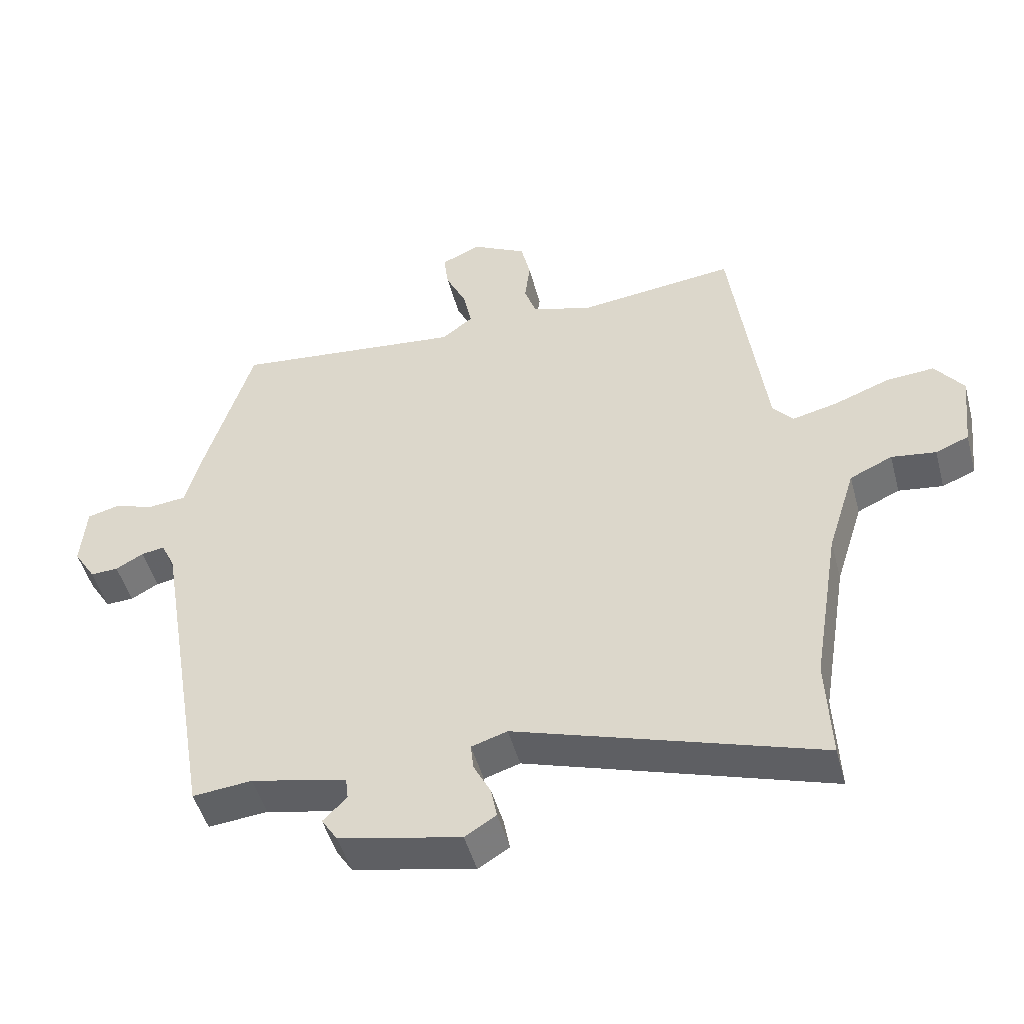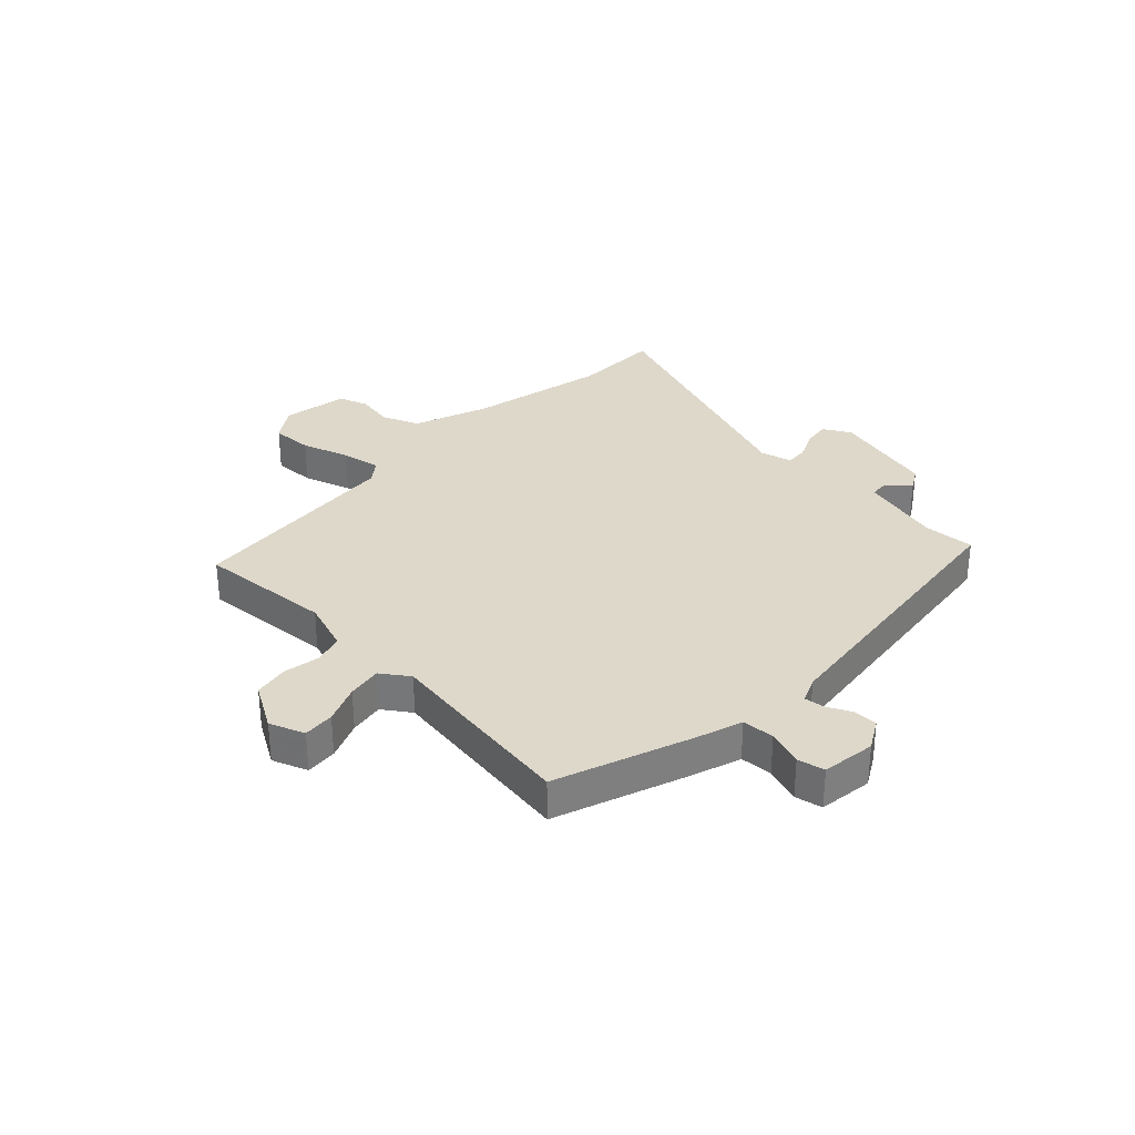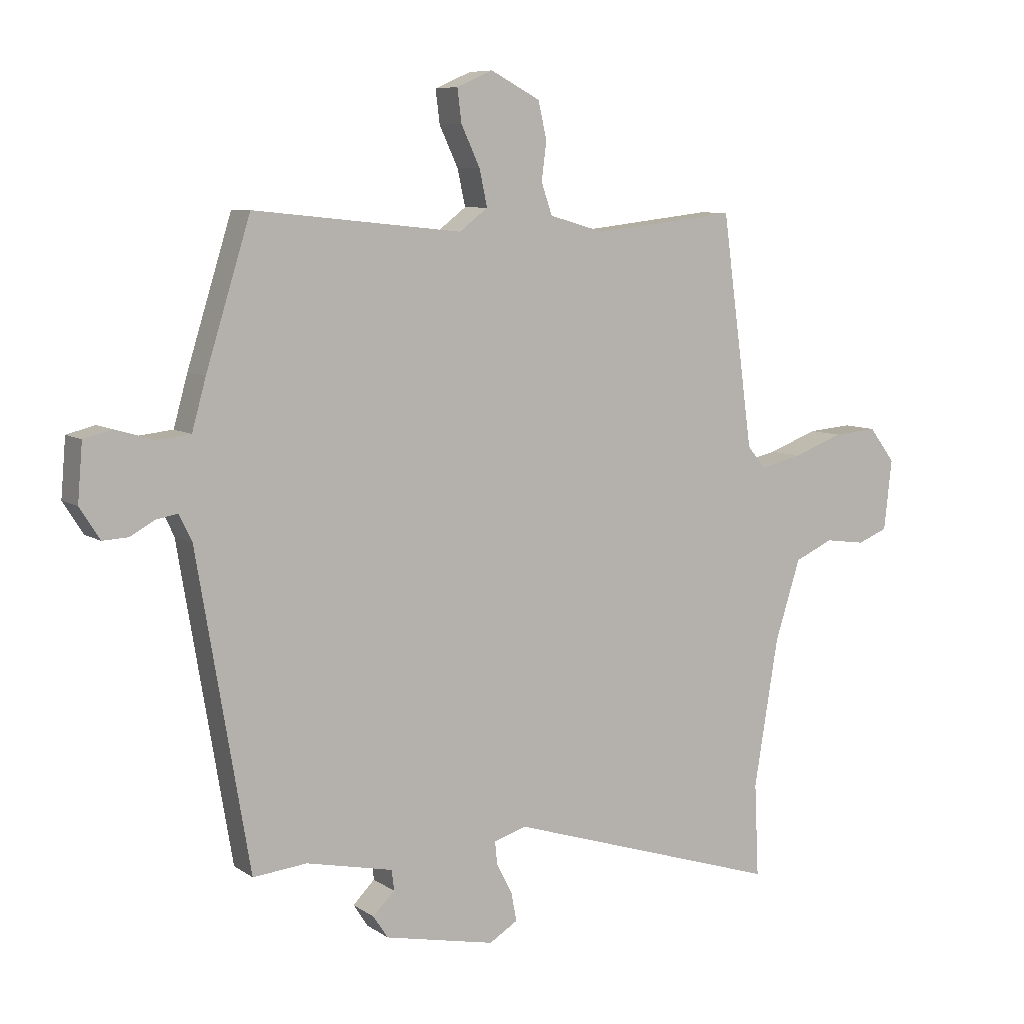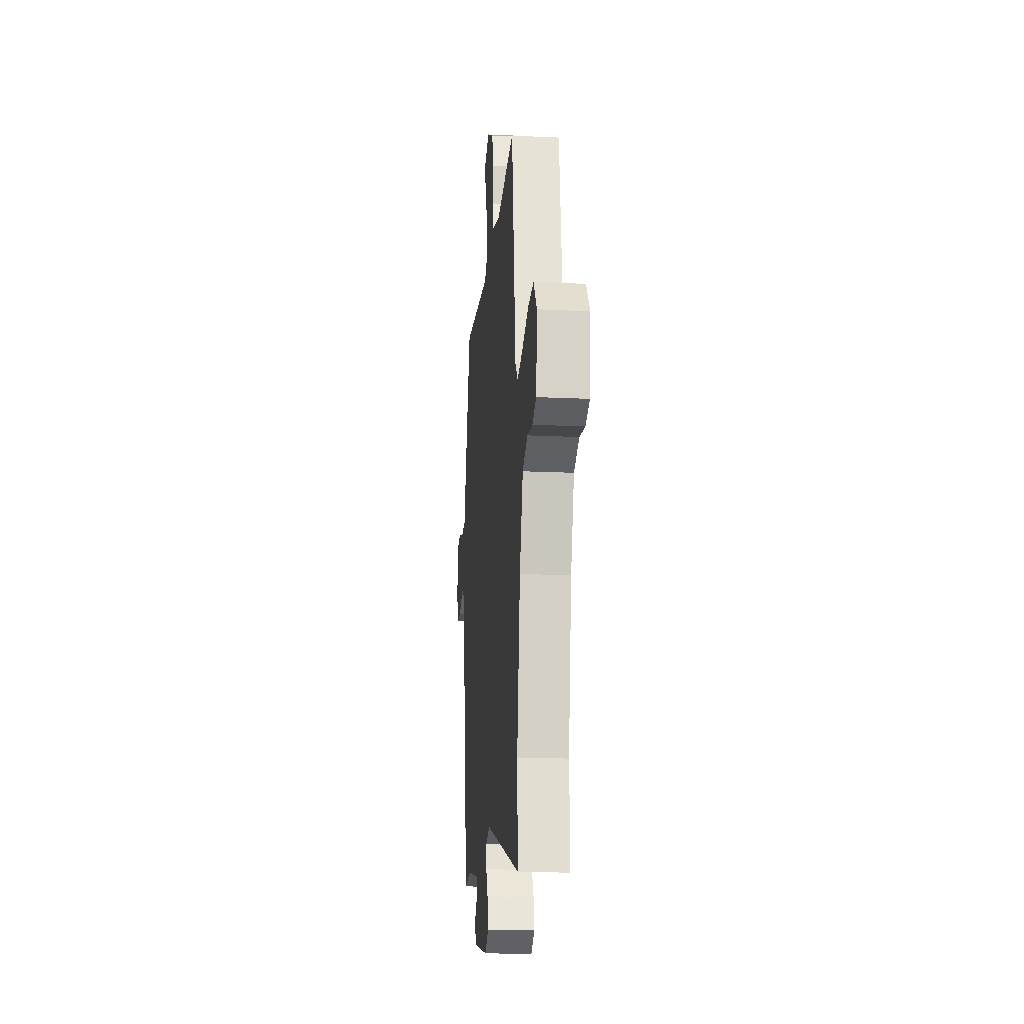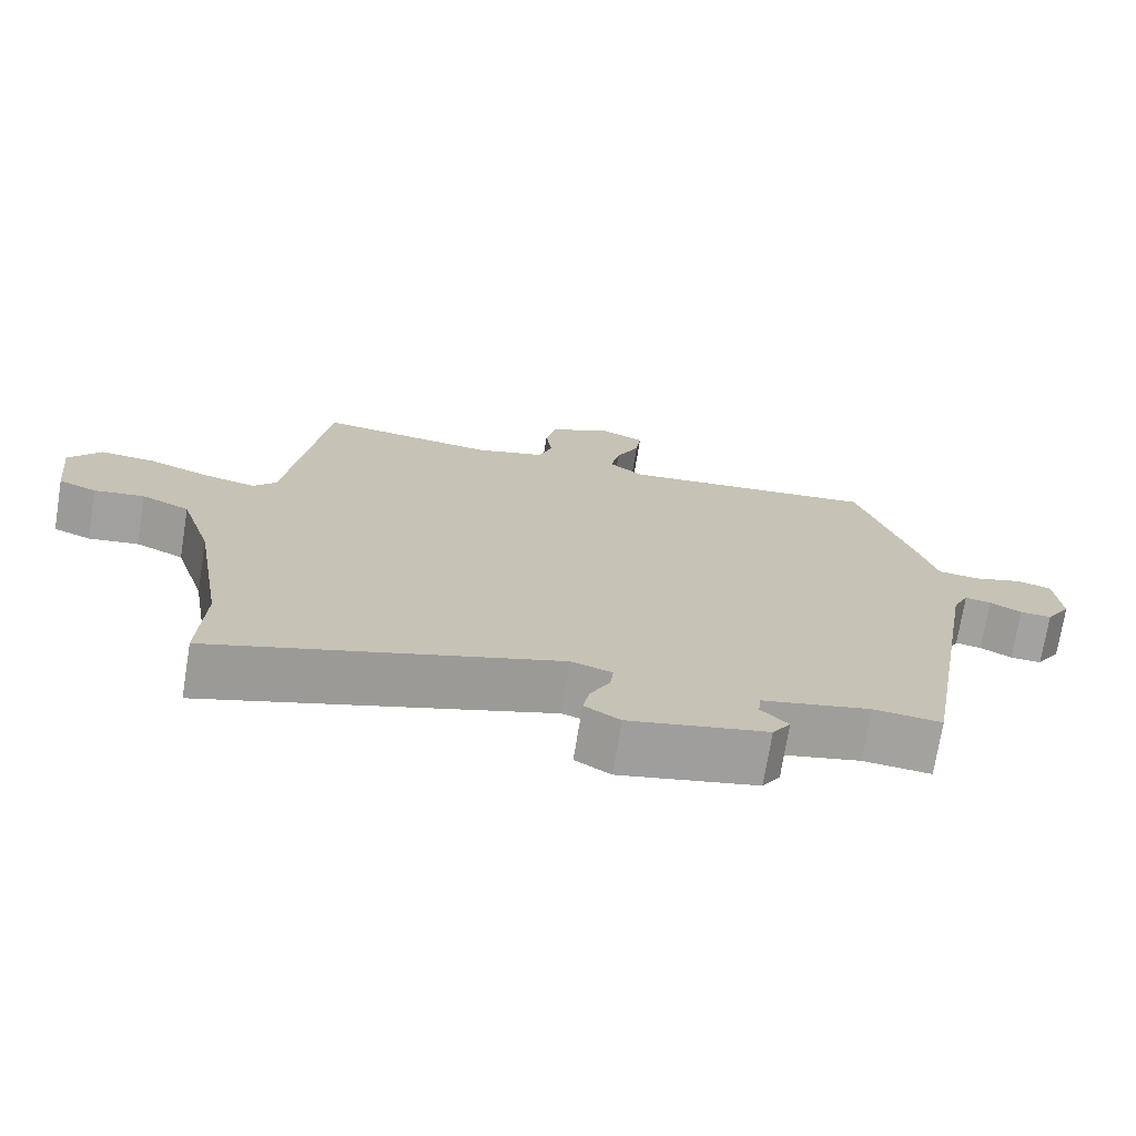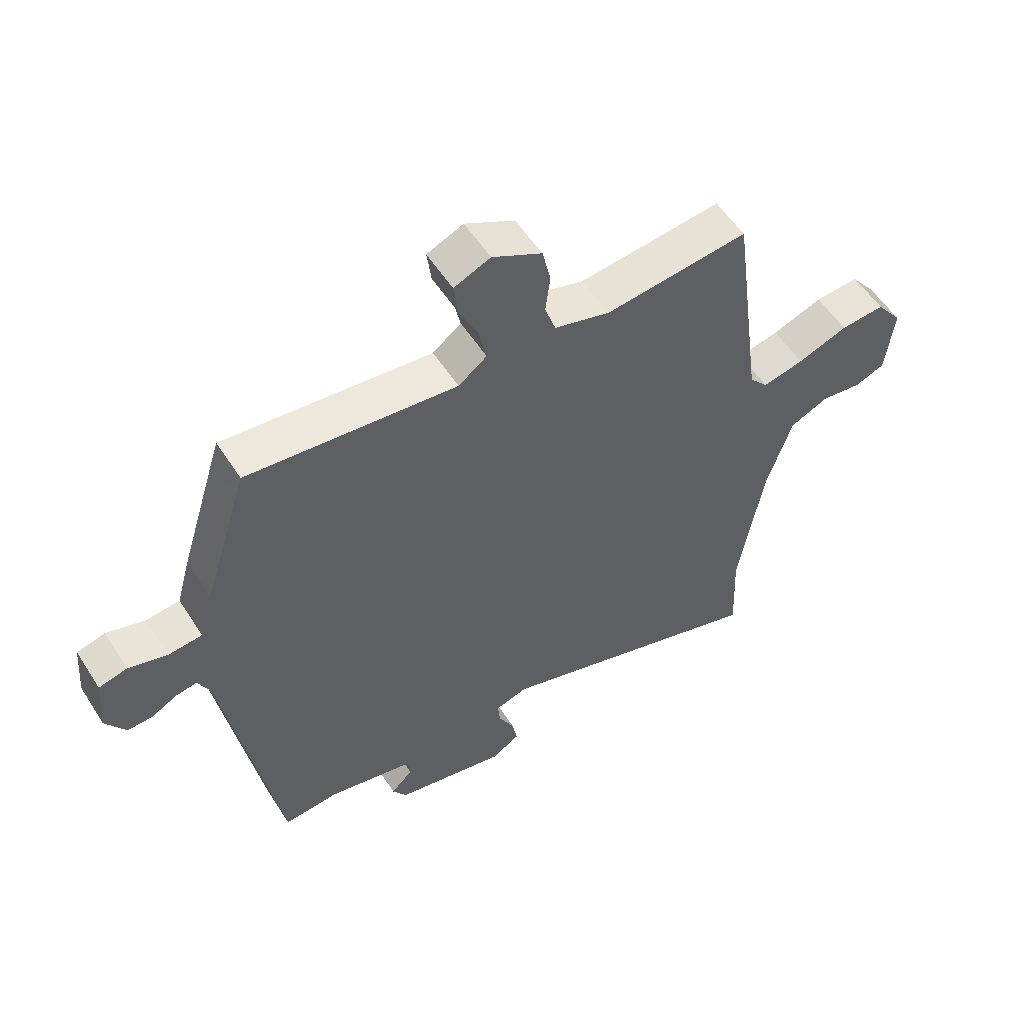
<metadata>
{"format":"obj","ext":"obj","renderer":"f3d","projection":"perspective","resolution":1024,"background":"white","views":[{"elev":-48.0,"azim":-165.1,"up":"+Z"},{"elev":31.6,"azim":46.4,"up":"+Y"},{"elev":7.8,"azim":150.2,"up":"+Z"},{"elev":-17.8,"azim":-95.3,"up":"+Z"},{"elev":-72.7,"azim":-9.2,"up":"+Z"},{"elev":55.4,"azim":147.8,"up":"+Z"}]}
</metadata>
<code>
v 0.411 0.07 0.501
v 0.485 0.07 0.263
v 0.508 0.07 0.18
v 0.564 0.07 0.174
v 0.628 0.07 0.193
v 0.675 0.07 0.181
v 0.683 0.07 0.086
v 0.65 0.07 0.034
v 0.608 0.07 0.036
v 0.566 0.07 0.059
v 0.531 0.07 0.065
v 0.51 0.07 0.021
v 0.423 0.07 -0.494
v 0.333 0.07 -0.485
v 0.189 0.07 -0.516
v 0.185 0.07 -0.55
v 0.221 0.07 -0.586
v 0.197 0.07 -0.623
v 0.013 0.07 -0.661
v -0.034 0.07 -0.632
v -0.025 0.07 -0.585
v 0.001 0.07 -0.535
v 0.005 0.07 -0.496
v -0.049 0.07 -0.479
v -0.506 0.07 -0.623
v -0.499 0.07 -0.468
v -0.539 0.07 -0.223
v -0.581 0.07 -0.09
v -0.645 0.07 -0.061
v -0.712 0.07 -0.07
v -0.762 0.07 -0.05
v -0.775 0.07 0.067
v -0.732 0.07 0.124
v -0.659 0.07 0.118
v -0.576 0.07 0.087
v -0.508 0.07 0.071
v -0.477 0.07 0.107
v -0.425 0.07 0.491
v -0.189 0.07 0.463
v -0.097 0.07 0.489
v -0.079 0.07 0.541
v -0.087 0.07 0.605
v -0.073 0.07 0.666
v 0.009 0.07 0.709
v 0.069 0.07 0.683
v 0.062 0.07 0.628
v 0.031 0.07 0.562
v 0.018 0.07 0.502
v 0.065 0.07 0.466
v 0.411 0 0.501
v 0.485 0 0.263
v 0.508 0 0.18
v 0.564 0 0.174
v 0.628 0 0.193
v 0.675 0 0.181
v 0.683 0 0.086
v 0.65 0 0.034
v 0.608 0 0.036
v 0.566 0 0.059
v 0.531 0 0.065
v 0.51 0 0.021
v 0.423 0 -0.494
v 0.333 0 -0.485
v 0.189 0 -0.516
v 0.185 0 -0.55
v 0.221 0 -0.586
v 0.197 0 -0.623
v 0.013 0 -0.661
v -0.034 0 -0.632
v -0.025 0 -0.585
v 0.001 0 -0.535
v 0.005 0 -0.496
v -0.049 0 -0.479
v -0.506 0 -0.623
v -0.499 0 -0.468
v -0.539 0 -0.223
v -0.581 0 -0.09
v -0.645 0 -0.061
v -0.712 0 -0.07
v -0.762 0 -0.05
v -0.775 0 0.067
v -0.732 0 0.124
v -0.659 0 0.118
v -0.576 0 0.087
v -0.508 0 0.071
v -0.477 0 0.107
v -0.425 0 0.491
v -0.189 0 0.463
v -0.097 0 0.489
v -0.079 0 0.541
v -0.087 0 0.605
v -0.073 0 0.666
v 0.009 0 0.709
v 0.069 0 0.683
v 0.062 0 0.628
v 0.031 0 0.562
v 0.018 0 0.502
v 0.065 0 0.466
f 44 45 46 47
f 44 47 48
f 41 42 43 44
f 40 41 44 48
f 39 40 48 49
f 37 38 39
f 32 33 34 35
f 32 35 36
f 29 30 31 32
f 28 29 32 36
f 27 28 36 37
f 24 25 26
f 24 26 27 37
f 19 20 21 22
f 19 22 23
f 16 17 18 19
f 15 16 19 23
f 14 15 23 24
f 12 13 14
f 7 8 9 10
f 7 10 11
f 4 5 6 7
f 3 4 7 11
f 49 1 2 3
f 49 3 11 12
f 24 37 39 49
f 12 14 24 49
f 96 95 94 93
f 97 96 93
f 93 92 91 90
f 97 93 90 89
f 98 97 89 88
f 88 87 86
f 84 83 82 81
f 85 84 81
f 81 80 79 78
f 85 81 78 77
f 86 85 77 76
f 75 74 73
f 86 76 75 73
f 71 70 69 68
f 72 71 68
f 68 67 66 65
f 72 68 65 64
f 73 72 64 63
f 63 62 61
f 59 58 57 56
f 60 59 56
f 56 55 54 53
f 60 56 53 52
f 52 51 50 98
f 61 60 52 98
f 98 88 86 73
f 98 73 63 61
f 1 50 51 2
f 2 51 52 3
f 3 52 53 4
f 4 53 54 5
f 5 54 55 6
f 6 55 56 7
f 7 56 57 8
f 8 57 58 9
f 9 58 59 10
f 10 59 60 11
f 11 60 61 12
f 12 61 62 13
f 13 62 63 14
f 14 63 64 15
f 15 64 65 16
f 16 65 66 17
f 17 66 67 18
f 18 67 68 19
f 19 68 69 20
f 20 69 70 21
f 21 70 71 22
f 22 71 72 23
f 23 72 73 24
f 24 73 74 25
f 25 74 75 26
f 26 75 76 27
f 27 76 77 28
f 28 77 78 29
f 29 78 79 30
f 30 79 80 31
f 31 80 81 32
f 32 81 82 33
f 33 82 83 34
f 34 83 84 35
f 35 84 85 36
f 36 85 86 37
f 37 86 87 38
f 38 87 88 39
f 39 88 89 40
f 40 89 90 41
f 41 90 91 42
f 42 91 92 43
f 43 92 93 44
f 44 93 94 45
f 45 94 95 46
f 46 95 96 47
f 47 96 97 48
f 48 97 98 49
f 49 98 50 1

</code>
